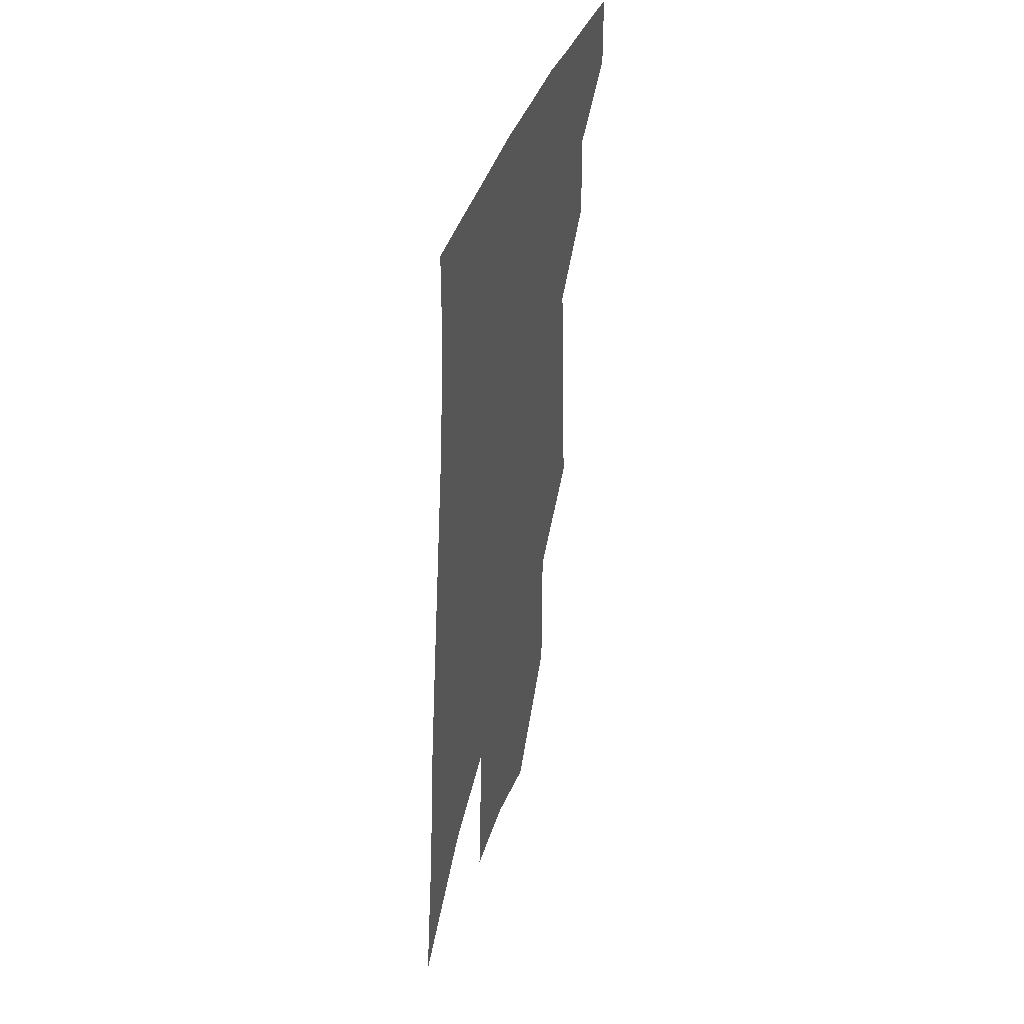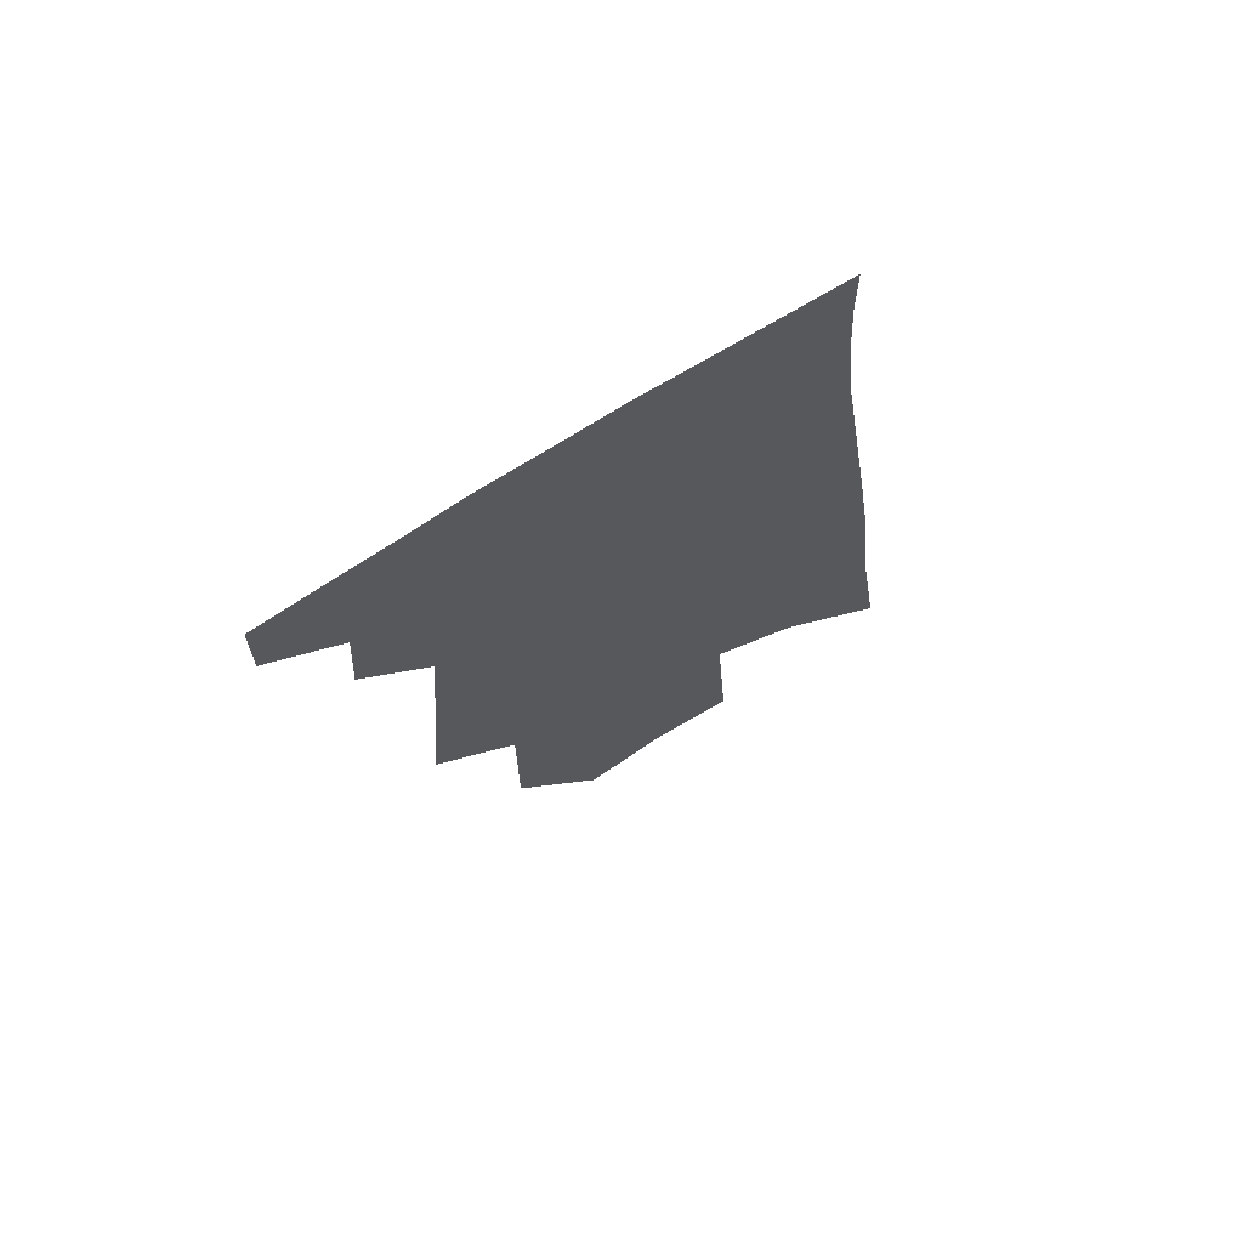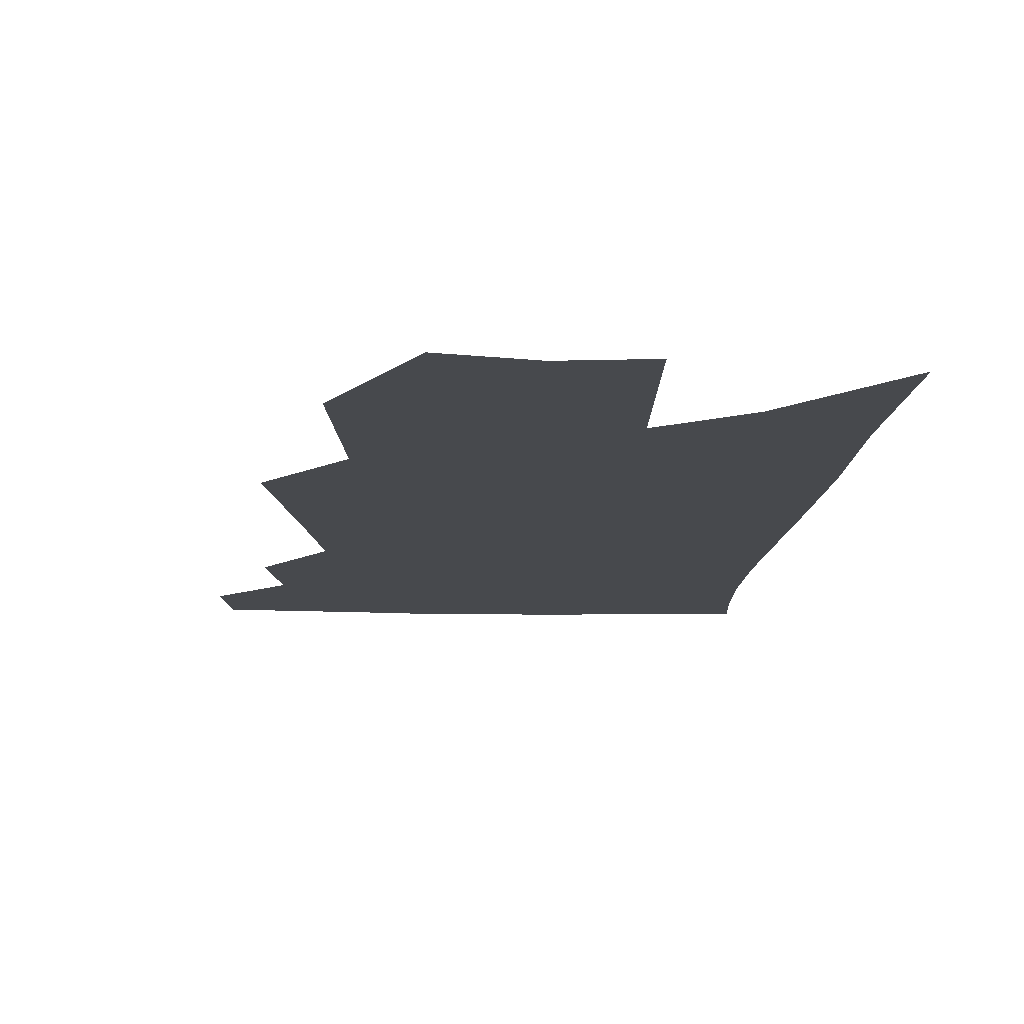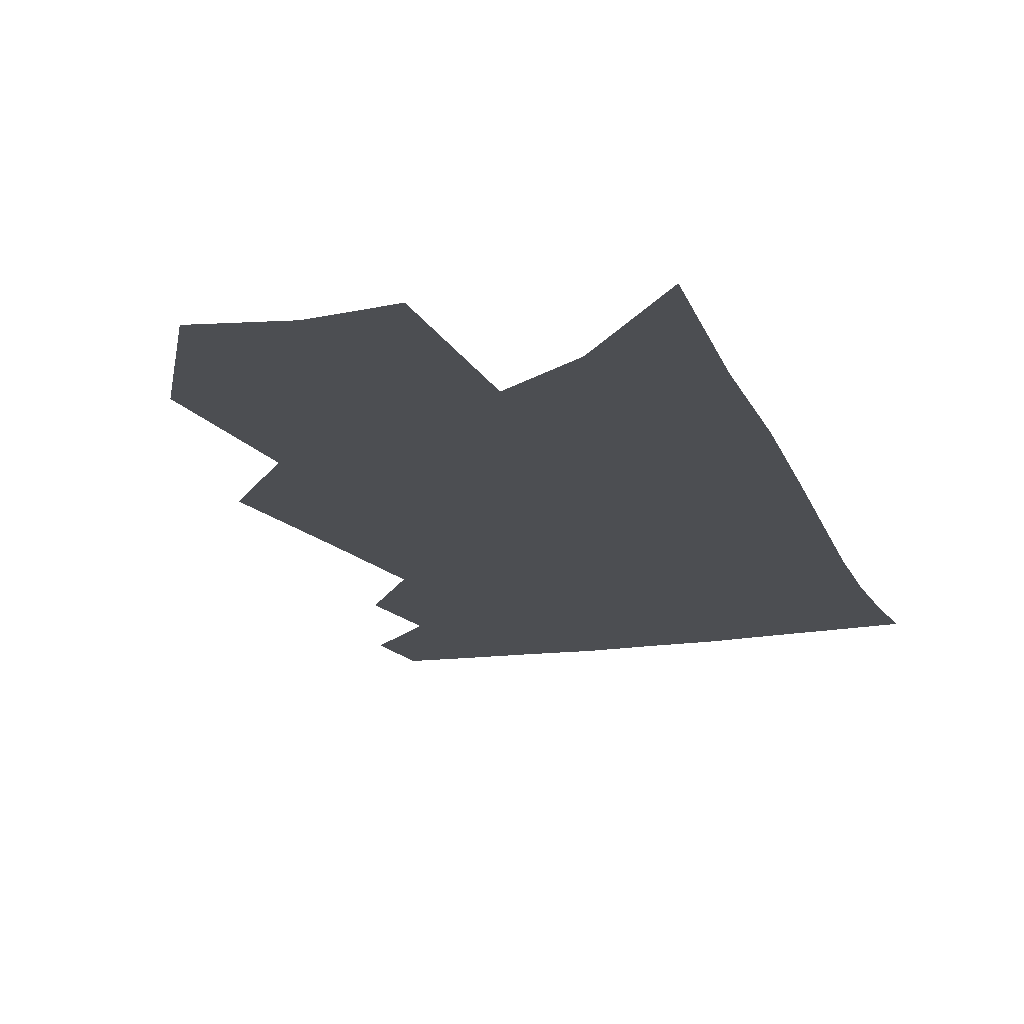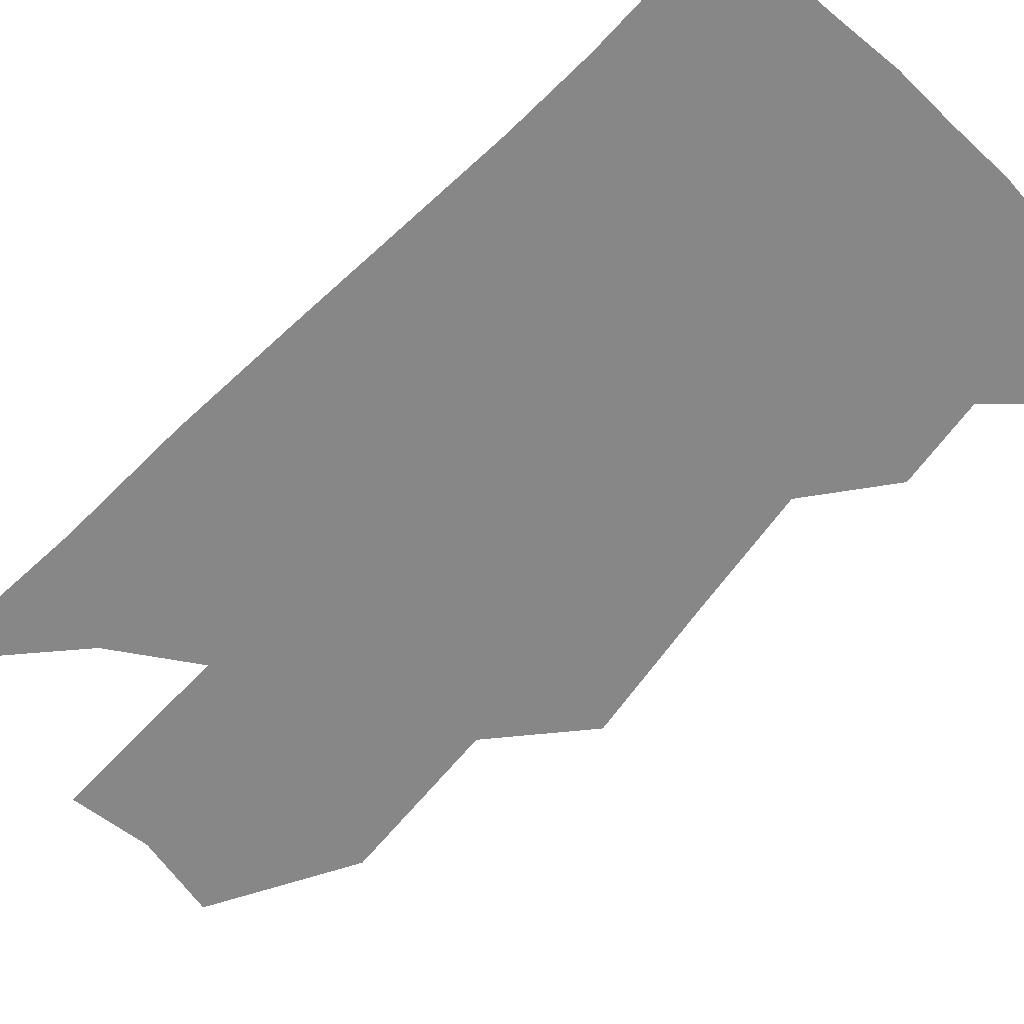
<metadata>
{"format":"obj","ext":"obj","renderer":"f3d","projection":"perspective","resolution":1024,"background":"white","views":[{"elev":45.4,"azim":107.9,"up":"+Y"},{"elev":72.1,"azim":-30.3,"up":"+Y"},{"elev":-12.4,"azim":2.7,"up":"+Z"},{"elev":-16.9,"azim":23.4,"up":"+Z"},{"elev":-62.4,"azim":141.4,"up":"+Z"}]}
</metadata>
<code>
v 498.6 372.4 0
v 499.2 394.3 0
v 518.1 329.3 0
v 519.7 355.9 0
v 520.4 379 0
v 517.3 397.6 0
v 531.4 225.3 0
v 535 270.8 0
v 537.6 307.6 0
v 541.4 341.1 0
v 541.2 363.3 0
v 538.9 381.9 0
v 535.9 400.5 0
v 555.1 151.4 0
v 555.3 201.6 0
v 557.9 250.9 0
v 557.8 284.6 0
v 559.4 318.6 0
v 560 344.6 0
v 559.9 366.8 0
v 557.6 384.7 0
v 554.3 404 0
v 580.2 112.3 0
v 579.6 173.3 0
v 579.2 222.6 0
v 578.5 258.6 0
v 578.3 293.7 0
v 578.7 324.5 0
v 578.3 347.6 0
v 577.8 368.3 0
v 576.3 386.7 0
v 573.7 405.6 0
v 604.1 119.7 0
v 601.7 179.8 0
v 599.8 223.3 0
v 598.3 263.1 0
v 597.3 297.2 0
v 596.7 326.4 0
v 596.4 349.7 0
v 596 370.2 0
v 595.1 388.4 0
v 592.4 407.6 0
v 628.1 119.3 0
v 624.2 176 0
v 620.6 222.9 0
v 618.1 262.5 0
v 616.3 295.2 0
v 615 324 0
v 614.1 350.4 0
v 613.7 371.3 0
v 613.4 389.7 0
v 612.3 408 0
v 649.5 162.5 0
v 643.3 213.5 0
v 640.3 252 0
v 636.8 288.7 0
v 633.8 321.1 0
v 632.4 347.5 0
v 631.6 370.5 0
v 631.6 390.8 0
v 631.3 408.7 0
v 682.1 131.3 0
v 674.4 185 0
v 670 226.8 0
v 664.3 267.8 0
v 658.9 305 0
v 654.1 338.2 0
v 650.9 366.3 0
v 649.4 390.7 0
v 649.1 409.1 0
f 4 5 1
f 1 5 2
f 5 6 2
f 9 10 3
f 3 10 4
f 10 11 4
f 4 11 5
f 11 12 5
f 5 12 6
f 12 13 6
f 15 16 7
f 7 16 8
f 16 17 8
f 8 17 9
f 17 18 9
f 9 18 10
f 18 19 10
f 10 19 11
f 19 20 11
f 11 20 12
f 20 21 12
f 12 21 13
f 21 22 13
f 23 24 14
f 14 24 15
f 24 25 15
f 15 25 16
f 25 26 16
f 16 26 17
f 26 27 17
f 17 27 18
f 27 28 18
f 18 28 19
f 28 29 19
f 19 29 20
f 29 30 20
f 20 30 21
f 30 31 21
f 21 31 22
f 31 32 22
f 23 33 24
f 33 34 24
f 24 34 25
f 34 35 25
f 25 35 26
f 35 36 26
f 26 36 27
f 36 37 27
f 27 37 28
f 37 38 28
f 28 38 29
f 38 39 29
f 29 39 30
f 39 40 30
f 30 40 31
f 40 41 31
f 31 41 32
f 41 42 32
f 33 43 34
f 43 44 34
f 34 44 35
f 44 45 35
f 35 45 36
f 45 46 36
f 36 46 37
f 46 47 37
f 37 47 38
f 47 48 38
f 38 48 39
f 48 49 39
f 39 49 40
f 49 50 40
f 40 50 41
f 50 51 41
f 41 51 42
f 51 52 42
f 44 53 45
f 53 54 45
f 45 54 46
f 54 55 46
f 46 55 47
f 55 56 47
f 47 56 48
f 56 57 48
f 48 57 49
f 57 58 49
f 49 58 50
f 58 59 50
f 50 59 51
f 59 60 51
f 51 60 52
f 60 61 52
f 53 62 54
f 62 63 54
f 54 63 55
f 63 64 55
f 55 64 56
f 64 65 56
f 56 65 57
f 65 66 57
f 57 66 58
f 66 67 58
f 58 67 59
f 67 68 59
f 59 68 60
f 68 69 60
f 60 69 61
f 69 70 61

</code>
